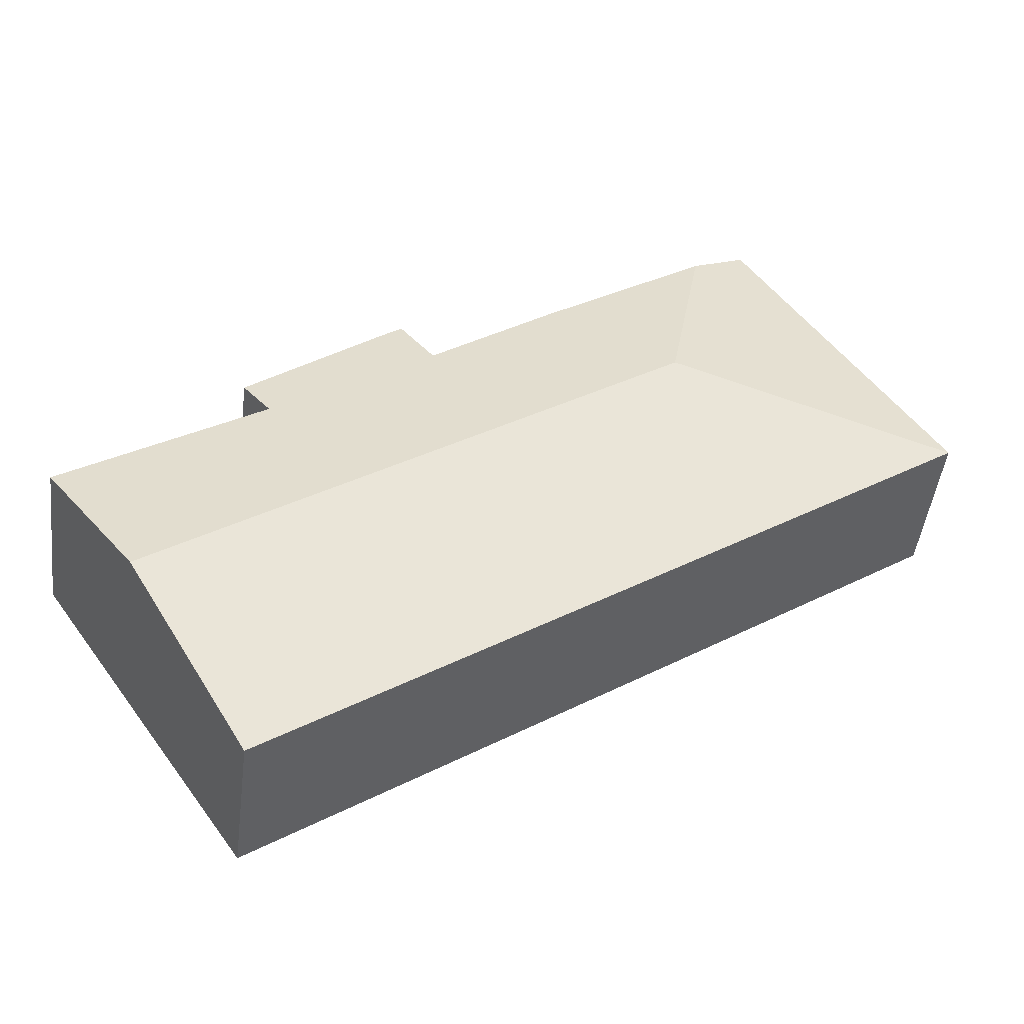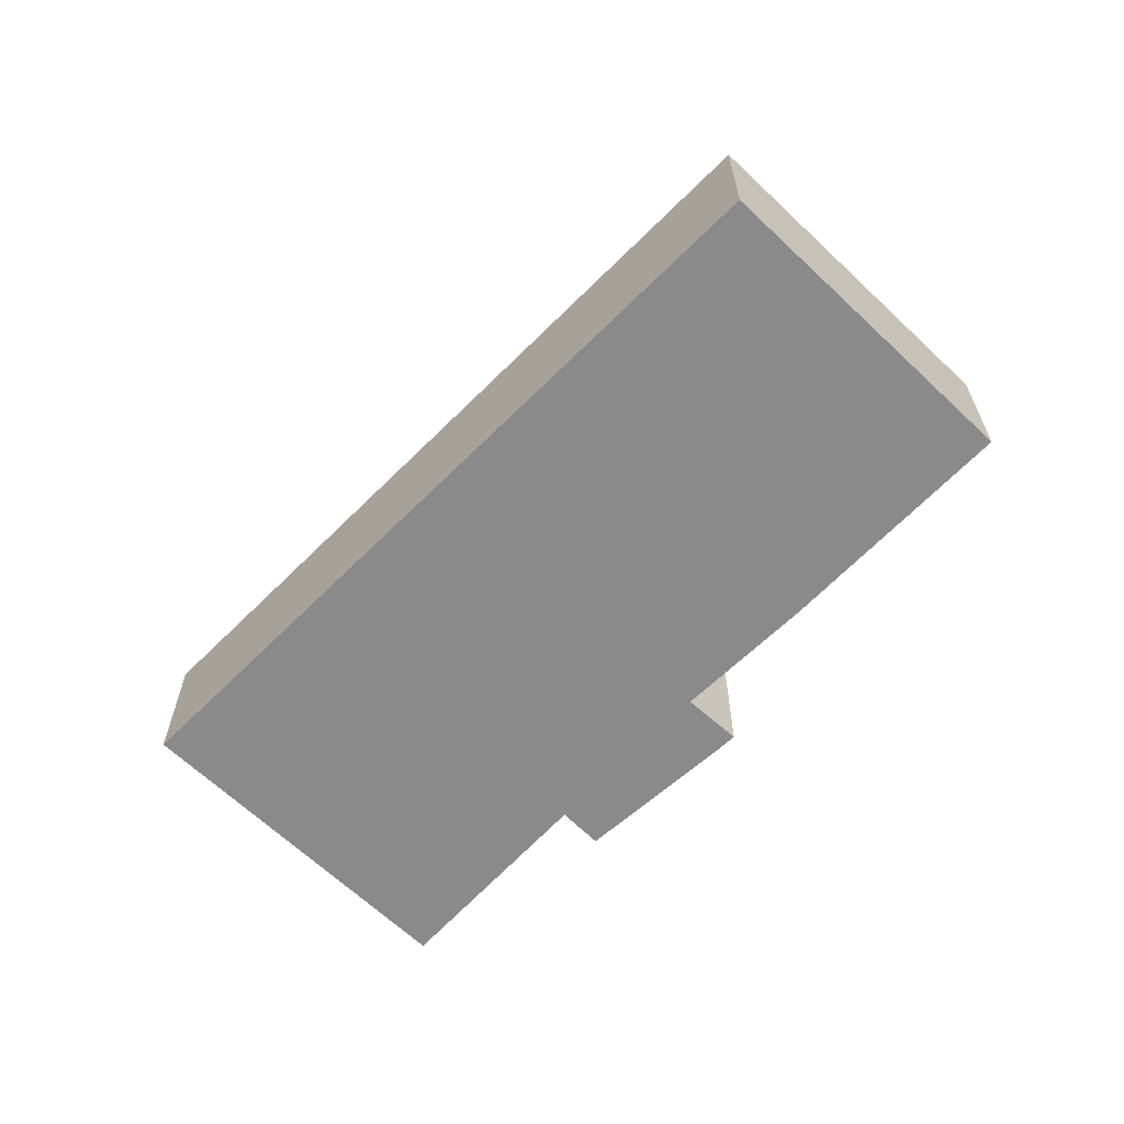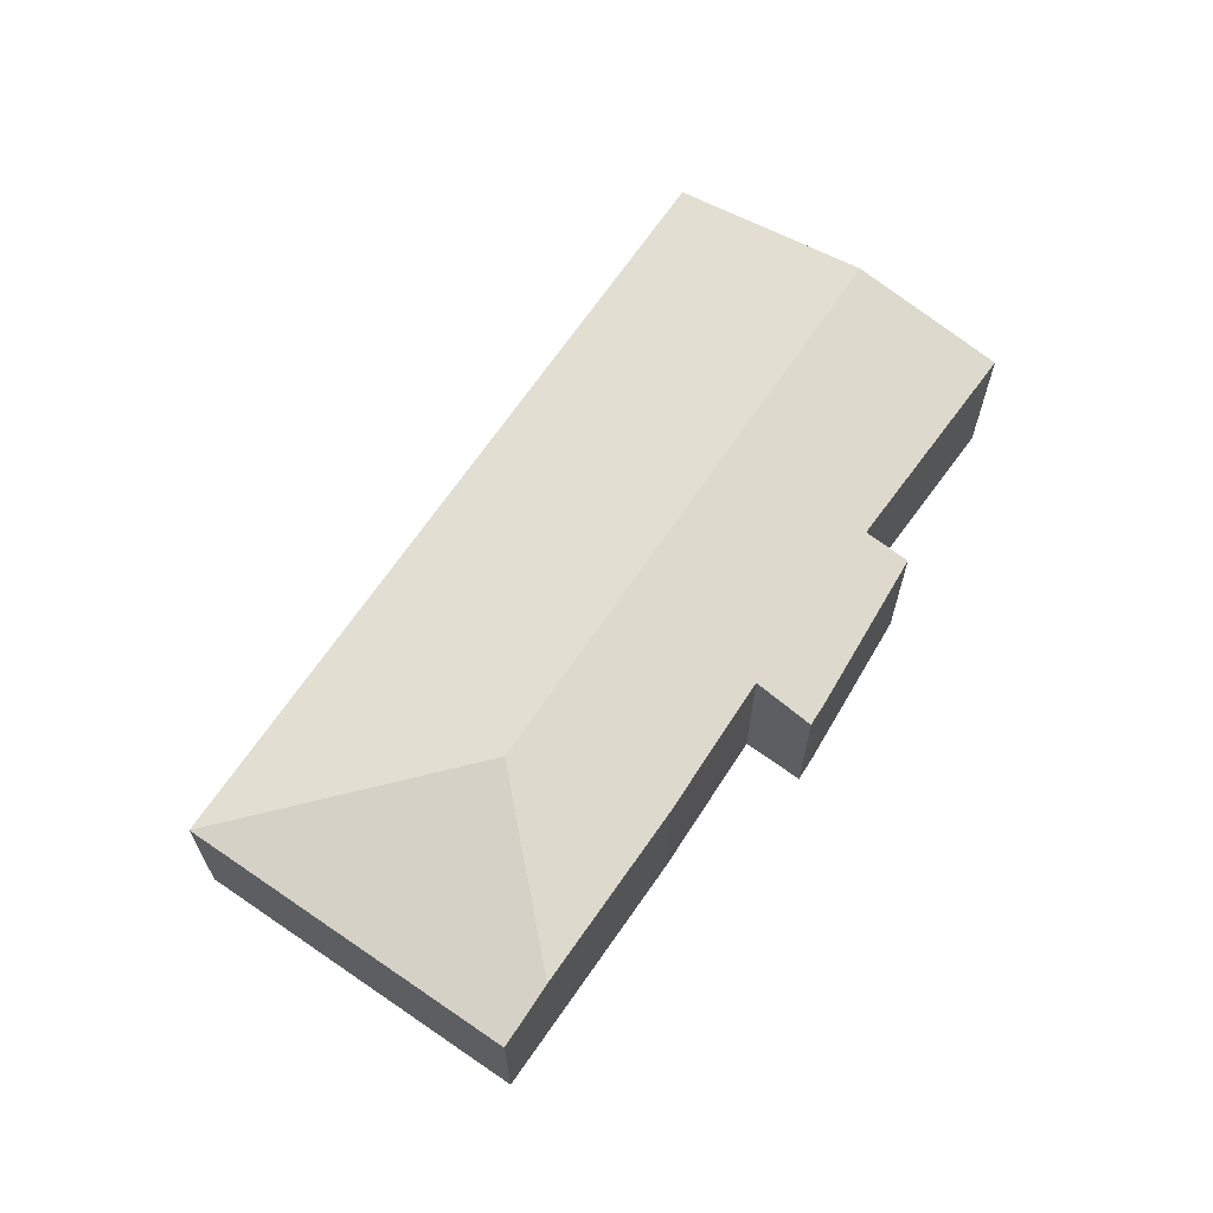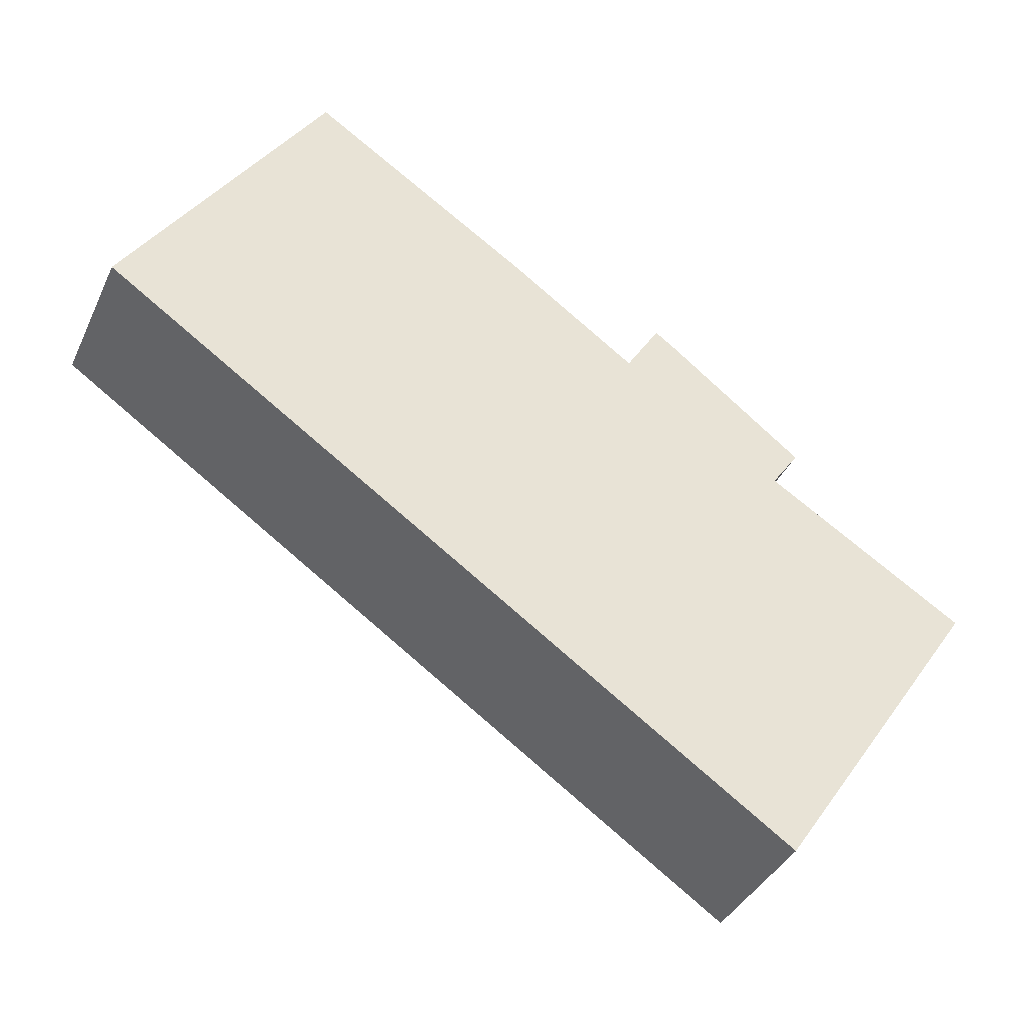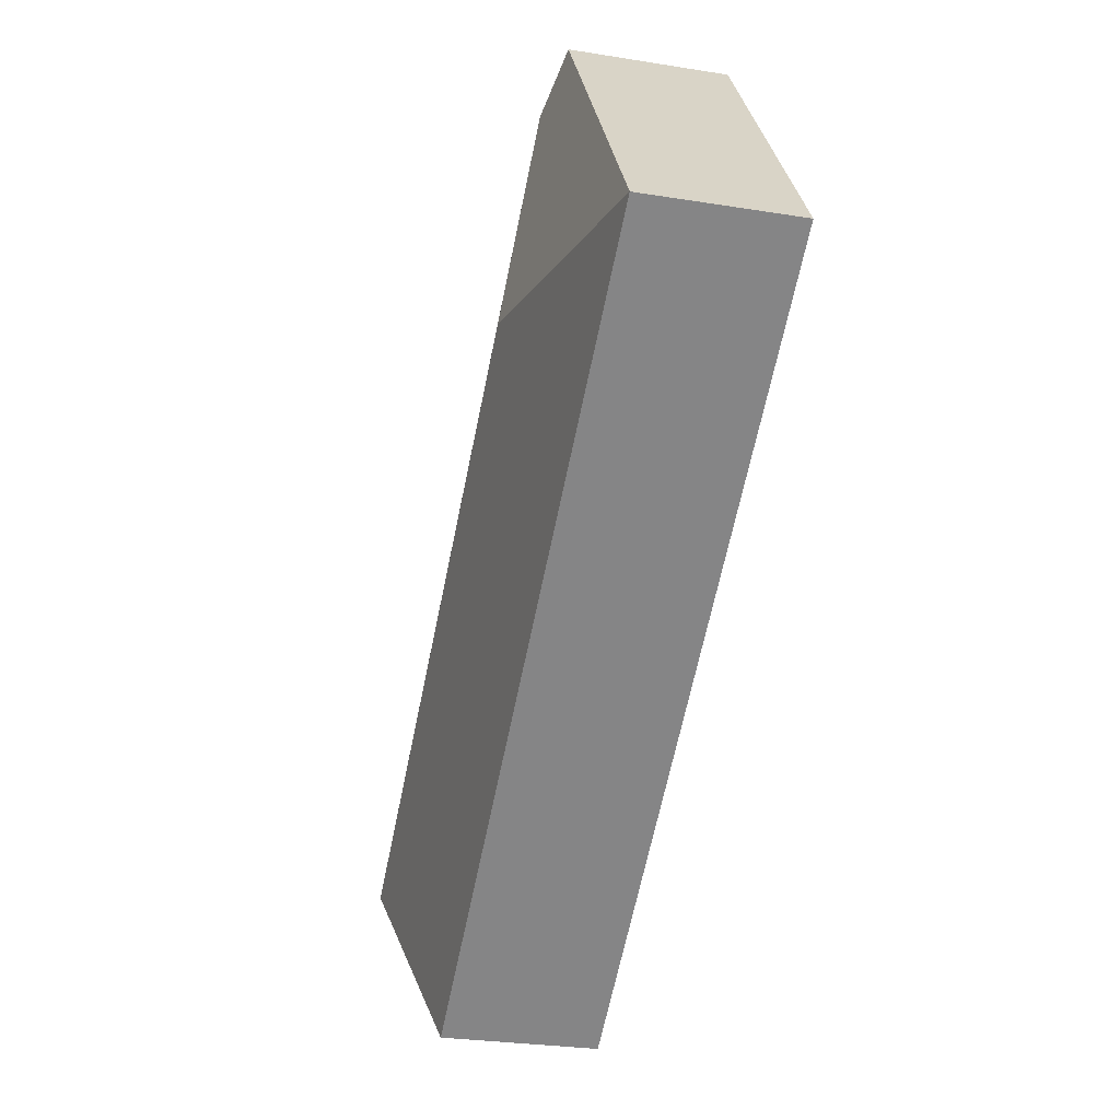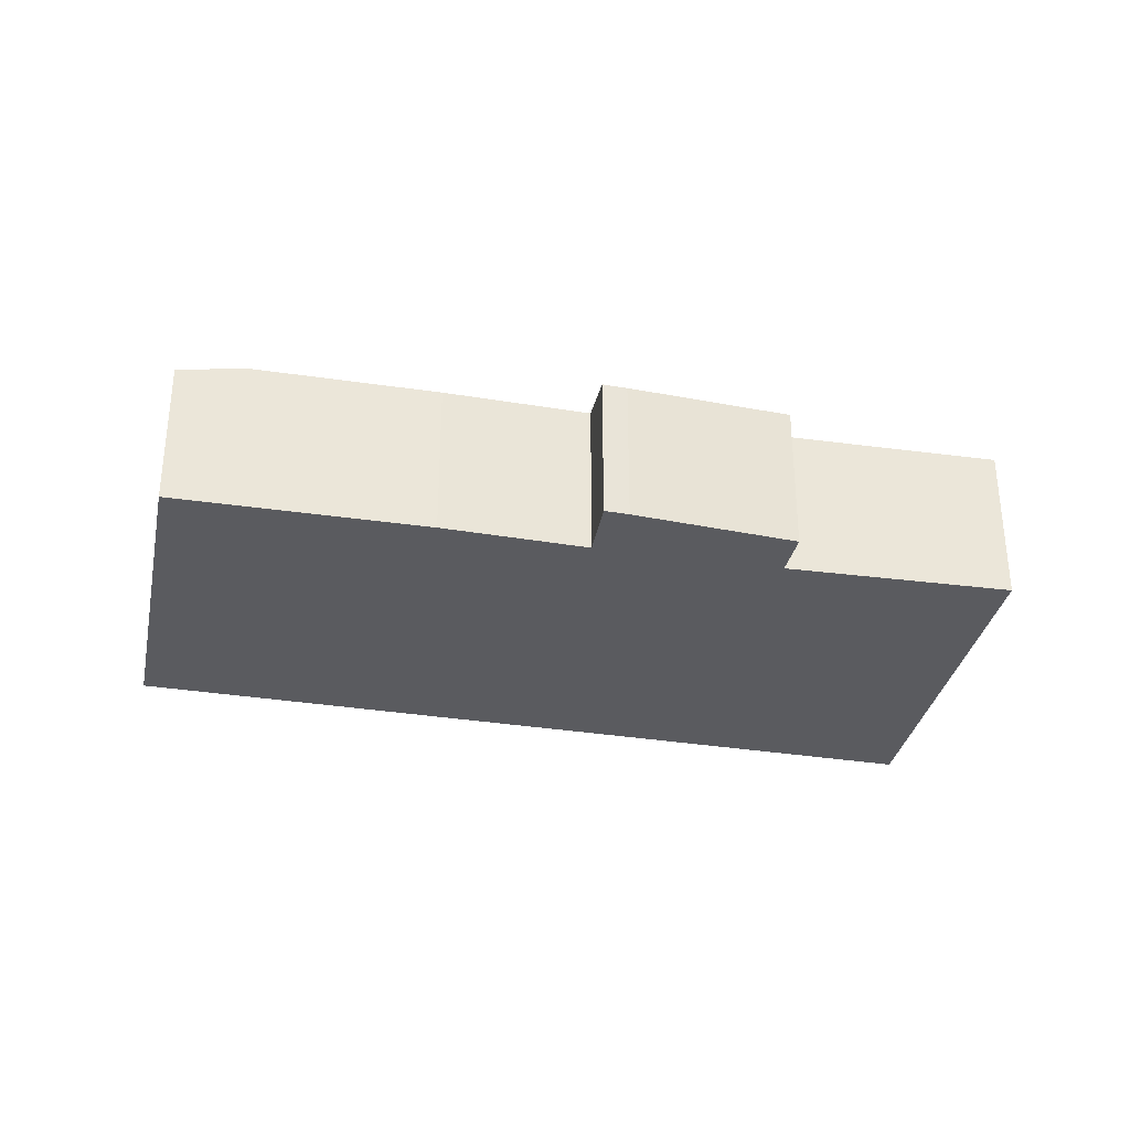
<metadata>
{"format":"obj","ext":"obj","renderer":"f3d","projection":"perspective","resolution":1024,"background":"white","views":[{"elev":-46.3,"azim":173.0,"up":"+Z"},{"elev":-63.5,"azim":-100.1,"up":"+Y"},{"elev":66.2,"azim":-21.8,"up":"+Y"},{"elev":-37.7,"azim":-22.8,"up":"+Z"},{"elev":-27.7,"azim":-103.9,"up":"+Z"},{"elev":-33.4,"azim":22.3,"up":"+Y"}]}
</metadata>
<code>
v  10.13 2.575 1.752
v  9.206 2.782 1.086
v  9.78 2.573 2.006
v  7.099 2.774 2.588
v  4.974 3.271 0.937
v  4.315 2.784 4.433
v  13.78 3.271 -5.106
v  11.95 2.767 -0.706
v  12.42 2.609 -0.038
v  15.33 2.736 -2.825
v  5.705 2.573 -3.931
v  11.74 2.571 -8.093
v  0.579 2.575 -0.399
v  0 2.575 1.577e-16
v  3.369 2.564 5.06
v  0 0 0
v  3.369 -3.098e-16 5.06
v  9.206 -6.65e-17 1.086
v  9.78 -1.228e-16 2.006
v  7.099 -1.585e-16 2.588
v  4.315 -2.714e-16 4.433
v  10.13 -1.073e-16 1.752
v  12.42 2.327e-18 -0.038
v  11.95 4.323e-17 -0.706
v  15.33 1.73e-16 -2.825
v  13.78 3.127e-16 -5.106
v  11.74 4.956e-16 -8.093
v  5.705 2.407e-16 -3.931
v  0.579 2.443e-17 -0.399
g defaultobject
f 1 2 3
f 4 5 6
f 5 4 7
f 7 4 2
f 7 2 1
f 7 1 8
f 8 1 9
f 7 8 10
f 11 7 12
f 7 11 5
f 5 11 13
f 5 13 14
f 15 5 14
f 5 15 6
f 16 15 14
f 15 16 17
f 18 3 2
f 3 18 19
f 17 6 15
f 6 17 4
f 4 17 20
f 20 17 21
f 4 18 2
f 18 4 20
f 3 22 1
f 22 3 19
f 1 23 9
f 23 1 22
f 24 10 8
f 10 24 25
f 9 24 8
f 24 9 23
f 25 7 10
f 7 25 12
f 12 25 26
f 12 26 27
f 27 11 12
f 11 27 28
f 11 28 13
f 13 28 29
f 13 29 14
f 14 29 16
f 22 24 23
f 19 18 22
f 24 26 25
f 26 24 27
f 27 24 28
f 28 24 22
f 28 22 18
f 28 18 20
f 28 20 29
f 29 20 21
f 29 21 17
f 29 17 16

</code>
